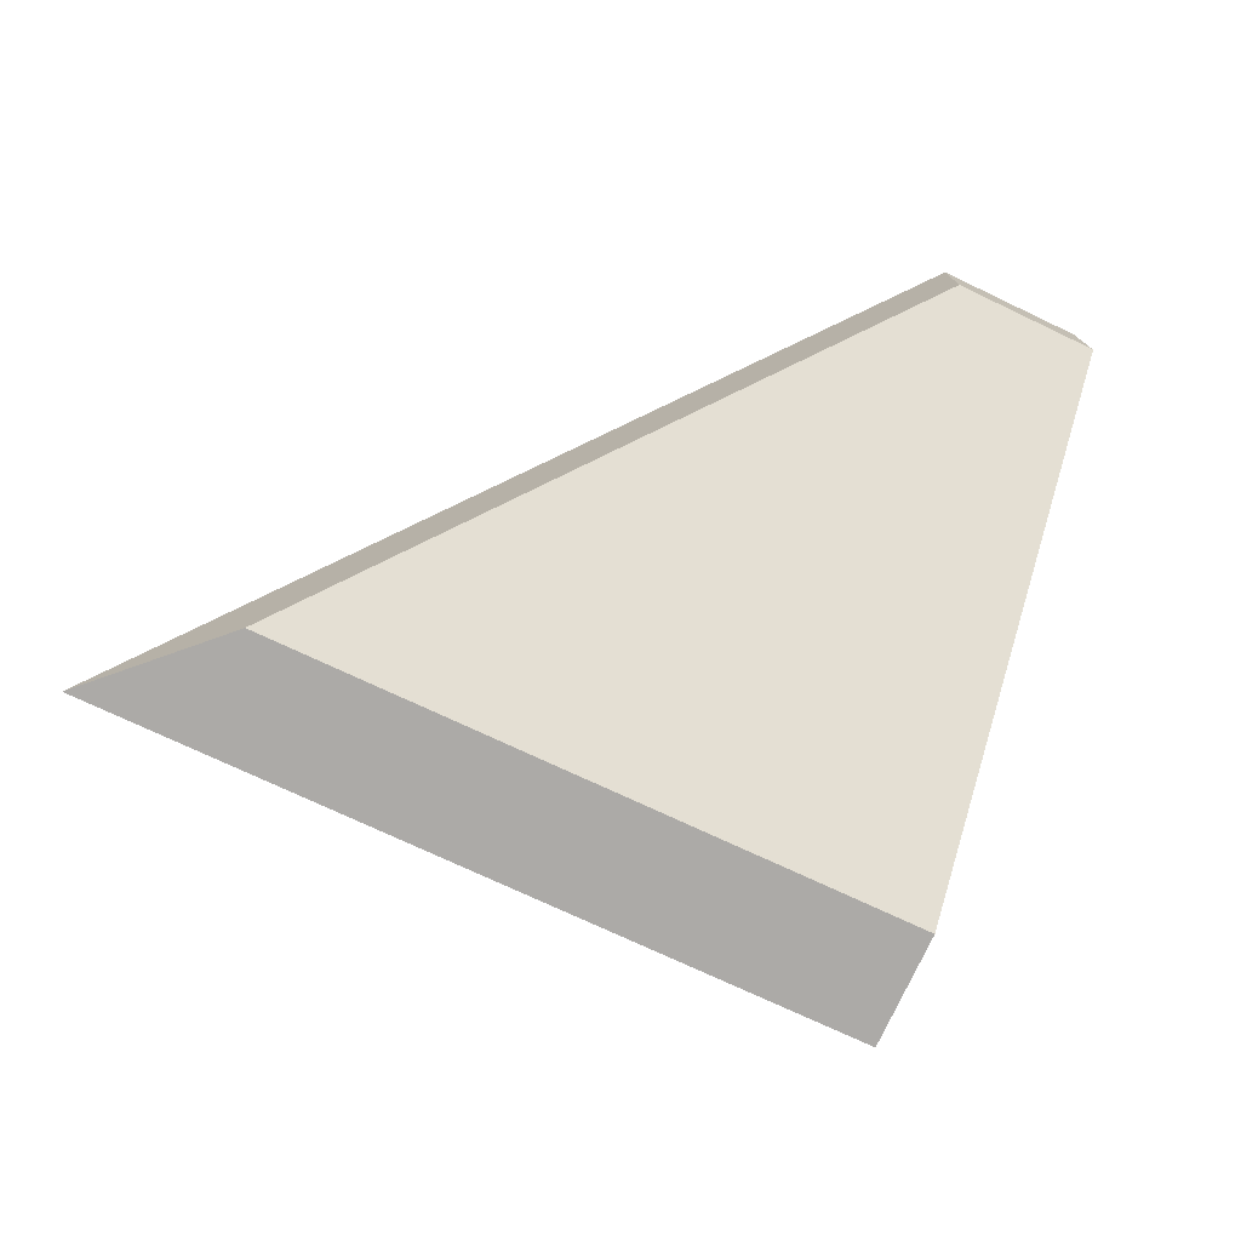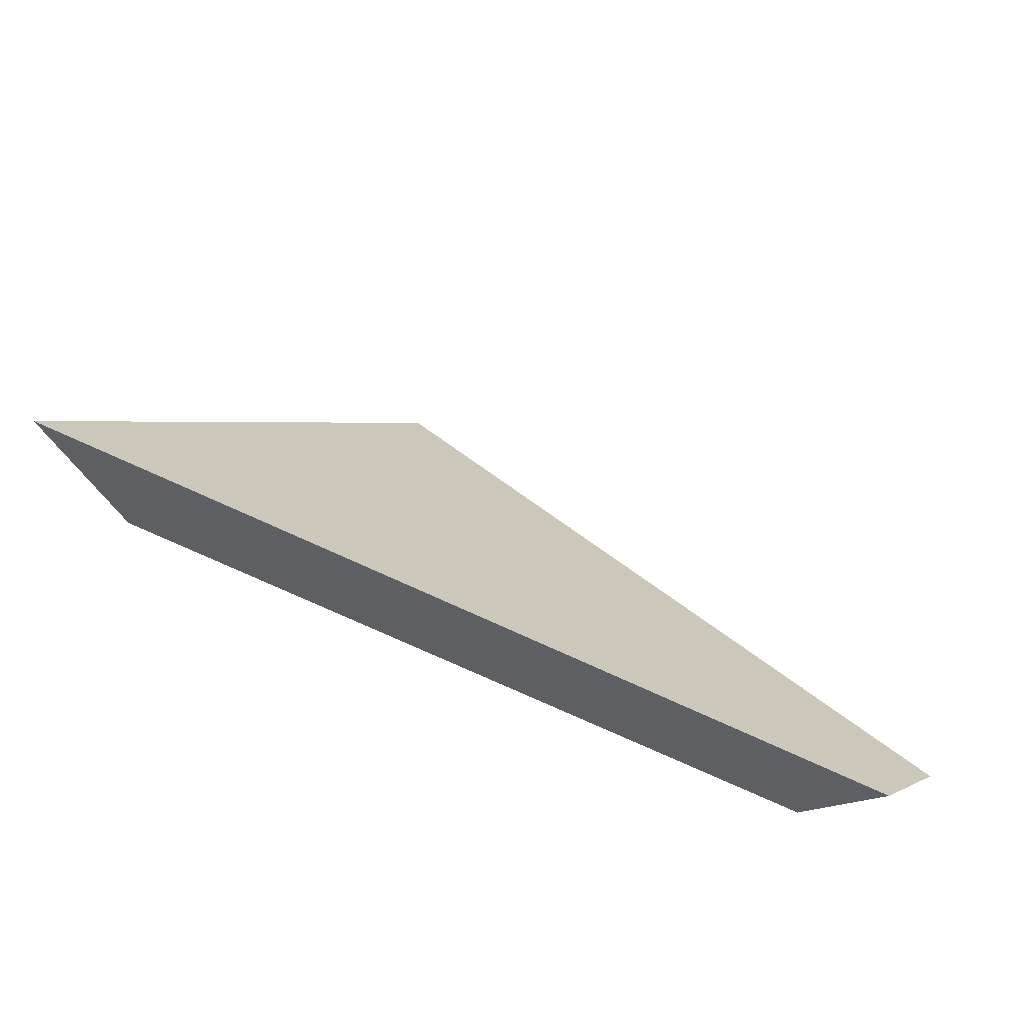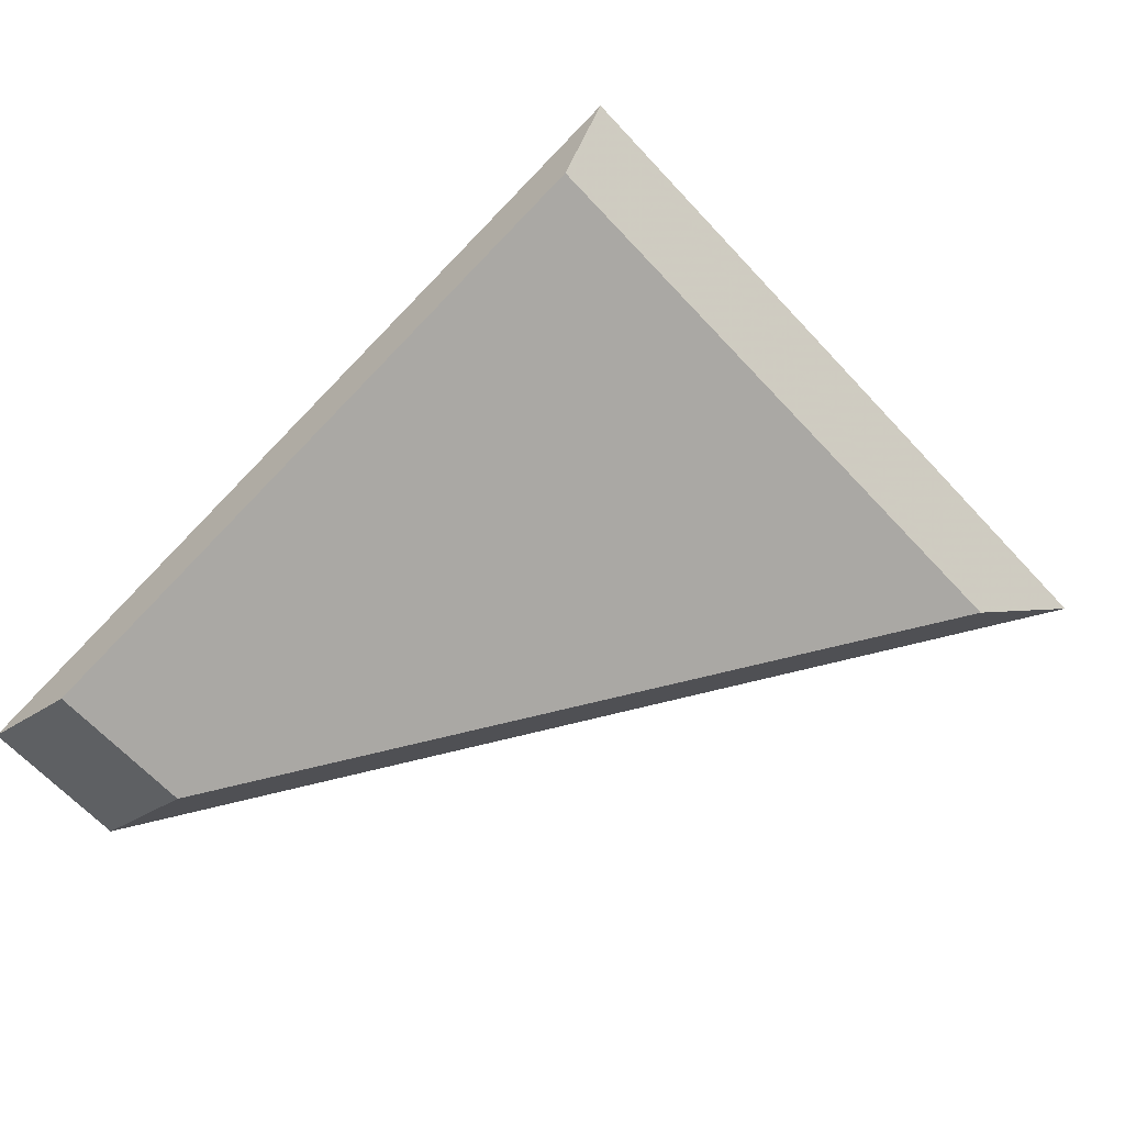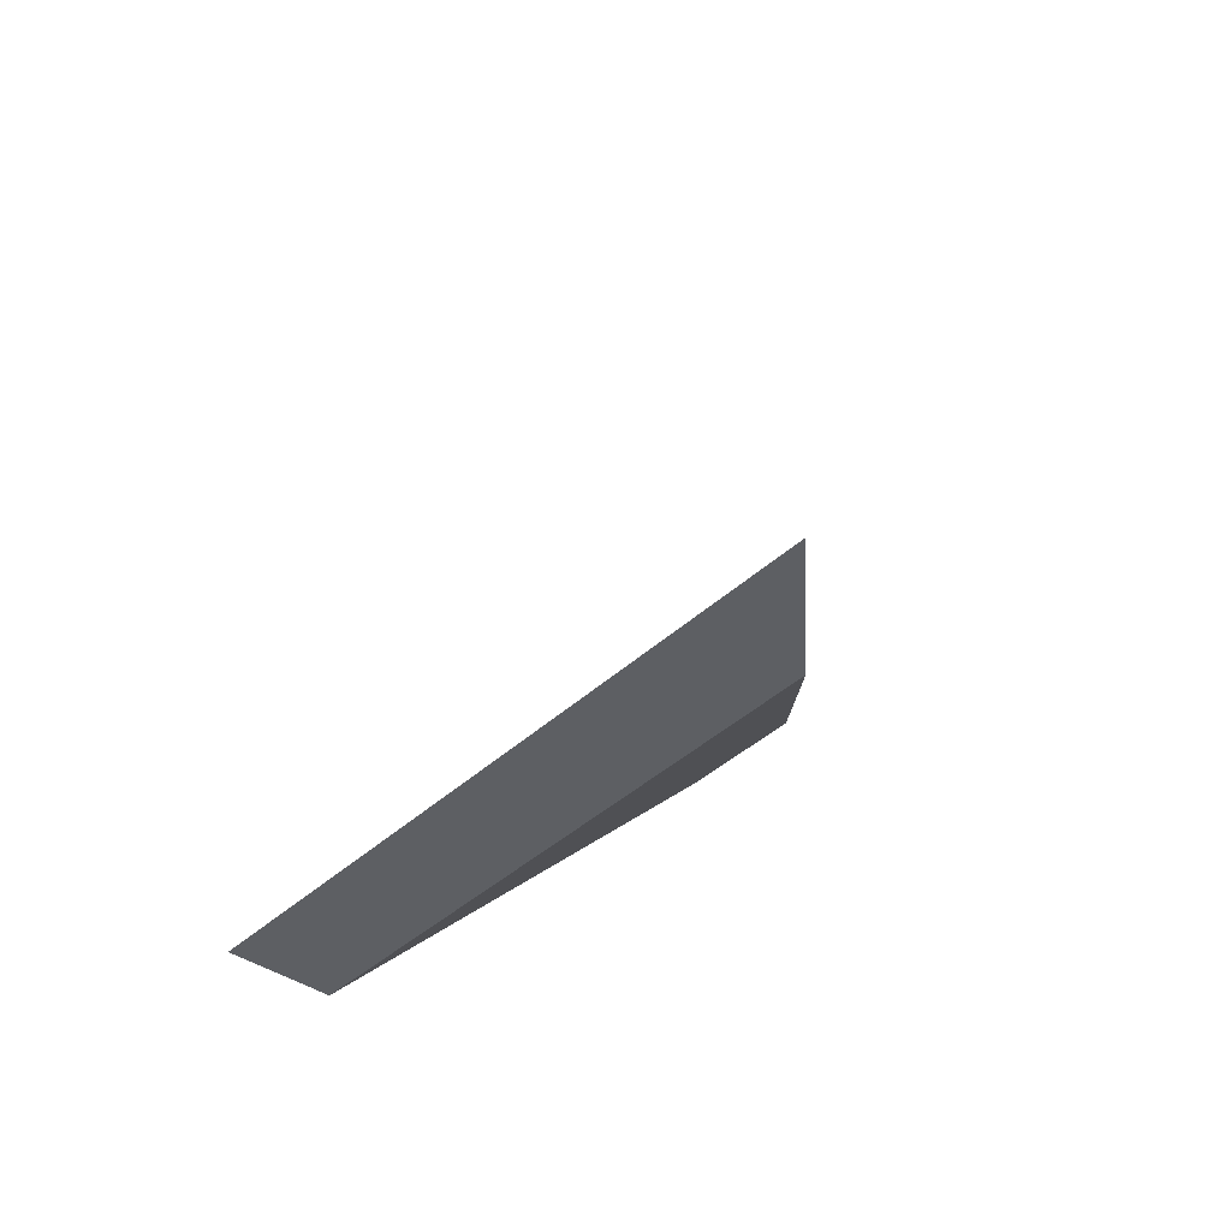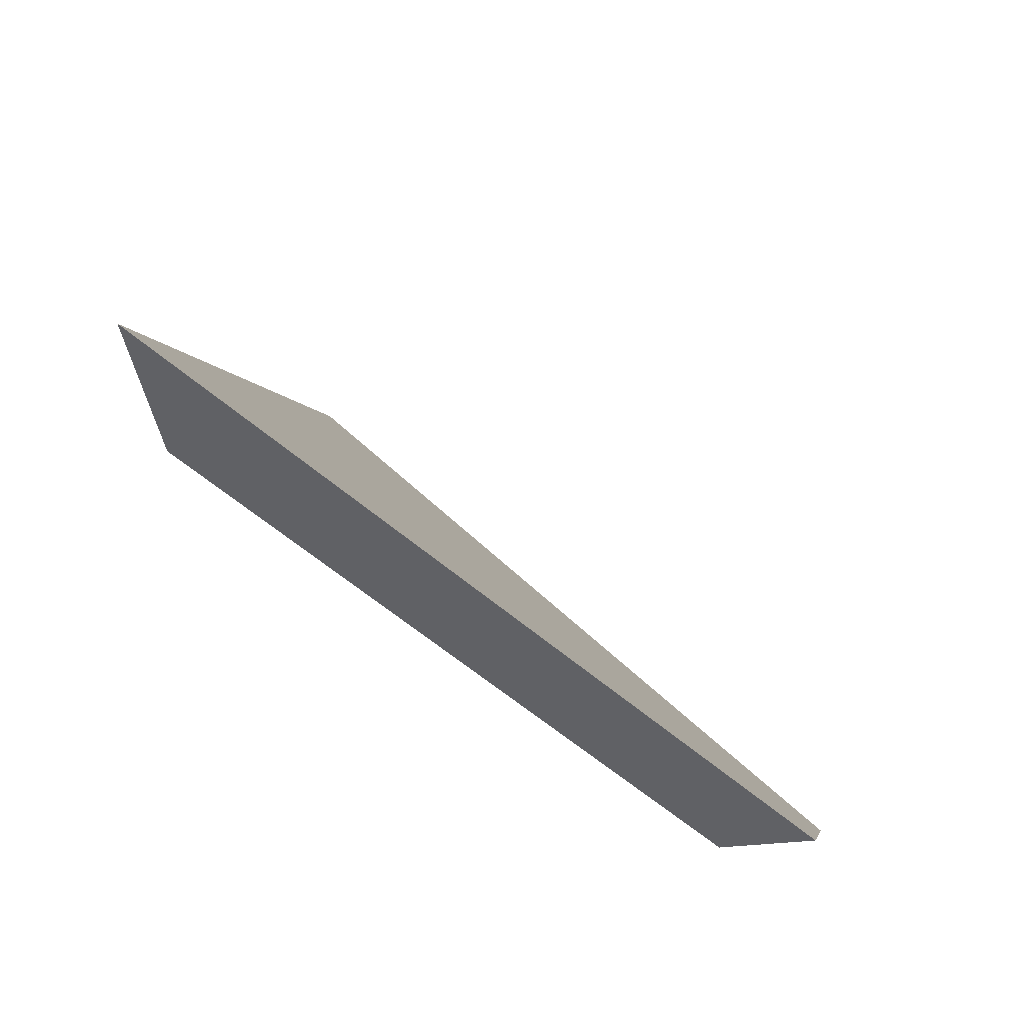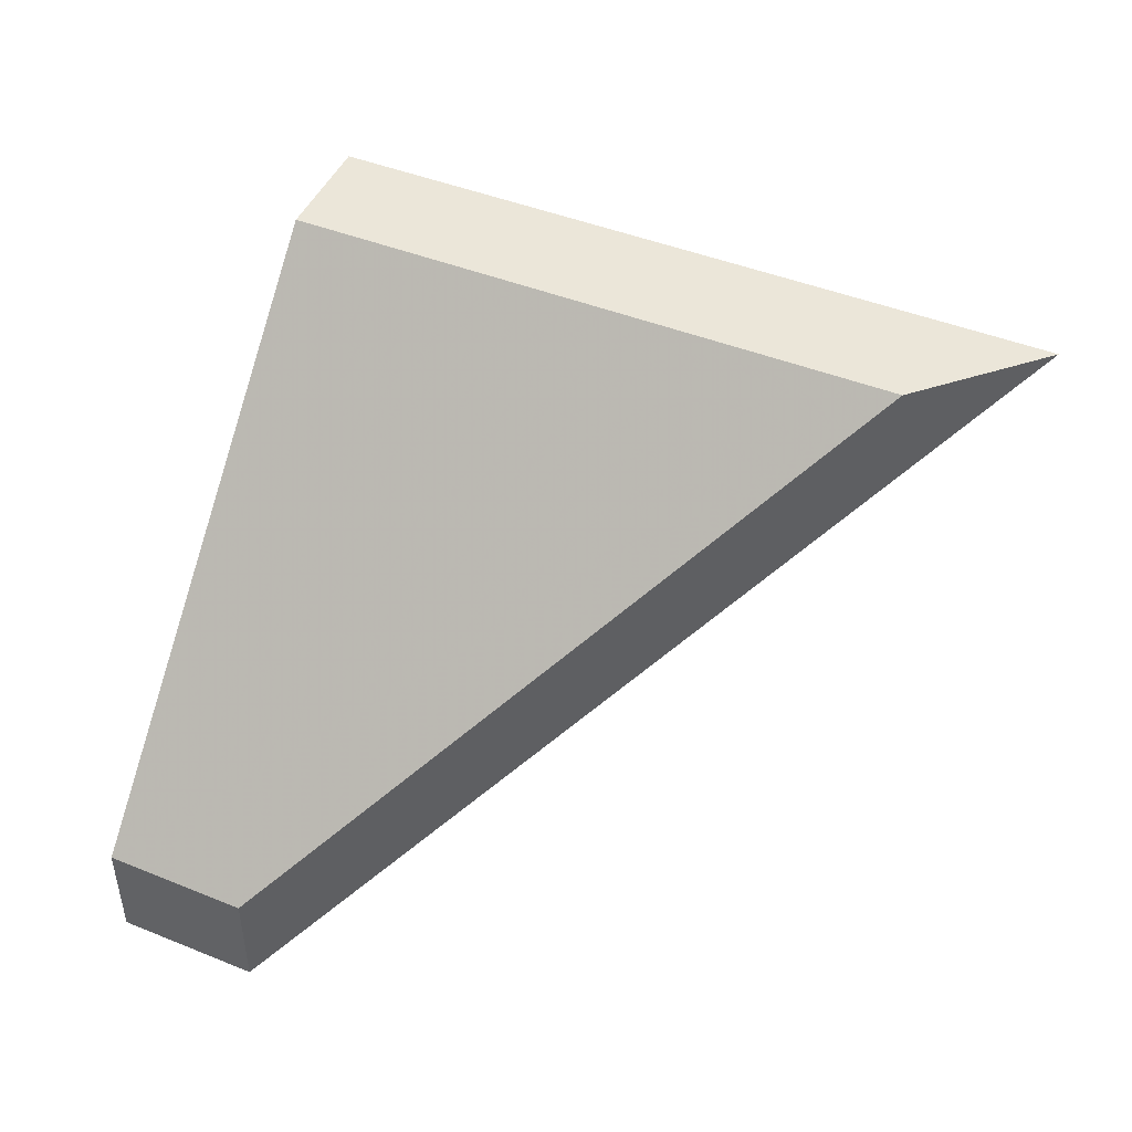
<metadata>
{"format":"obj","ext":"obj","renderer":"f3d","projection":"perspective","resolution":1024,"background":"white","views":[{"elev":-76.1,"azim":179.0,"up":"+Y"},{"elev":-25.6,"azim":122.8,"up":"+Z"},{"elev":-28.0,"azim":-42.8,"up":"+Z"},{"elev":-40.1,"azim":72.8,"up":"+Y"},{"elev":-28.9,"azim":102.2,"up":"+Z"},{"elev":-43.3,"azim":-0.1,"up":"+Z"}]}
</metadata>
<code>
v 2.677 -0.08415 1.631
v 2.664 -0.08415 1.637
v 2.66 -0.07316 1.627
v 2.663 -0.07313 1.625
v 2.66 -0.07053 1.627
v 2.66 -0.07316 1.627
v 2.664 -0.08415 1.637
v 2.665 -0.08415 1.639
v 2.663 -0.0705 1.625
v 2.663 -0.07313 1.625
v 2.66 -0.07316 1.627
v 2.66 -0.07053 1.627
v 2.665 -0.08415 1.639
v 2.664 -0.08415 1.637
v 2.677 -0.08415 1.631
v 2.681 -0.08415 1.632
v 2.681 -0.08415 1.632
v 2.677 -0.08415 1.631
v 2.663 -0.07313 1.625
v 2.663 -0.0705 1.625
v 2.663 -0.0705 1.625
v 2.66 -0.07053 1.627
v 2.665 -0.08415 1.639
v 2.681 -0.08415 1.632
f 1 2 3
f 1 3 4
f 5 6 7
f 5 7 8
f 9 10 11
f 9 11 12
f 13 14 15
f 13 15 16
f 17 18 19
f 17 19 20
f 21 22 23
f 21 23 24

</code>
